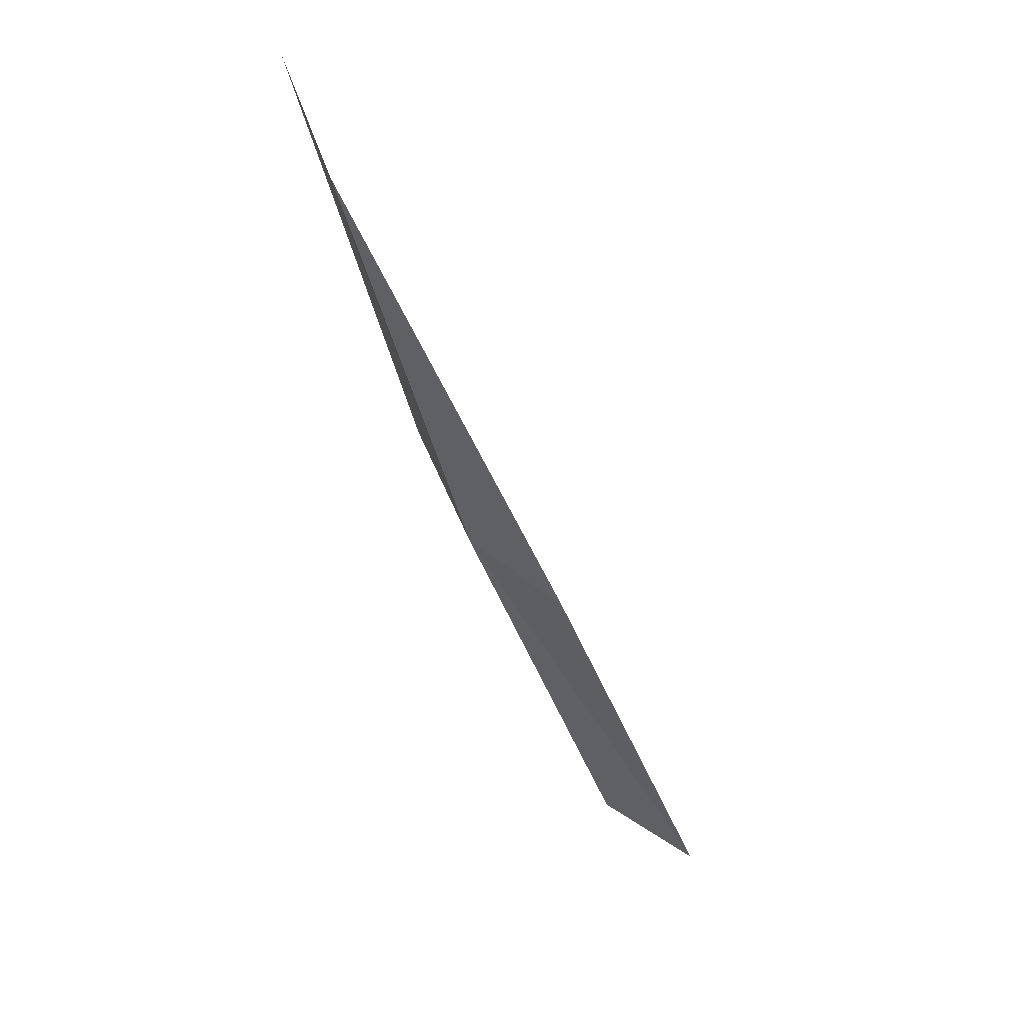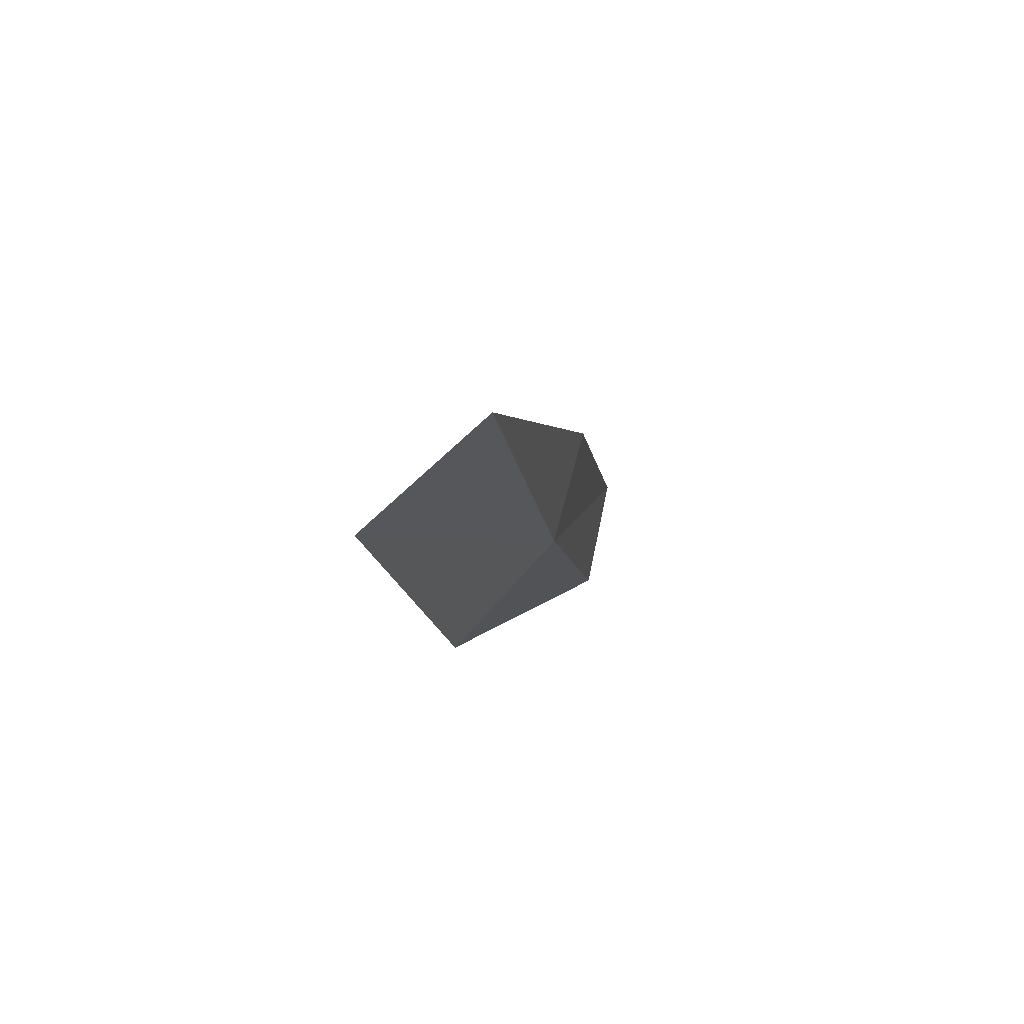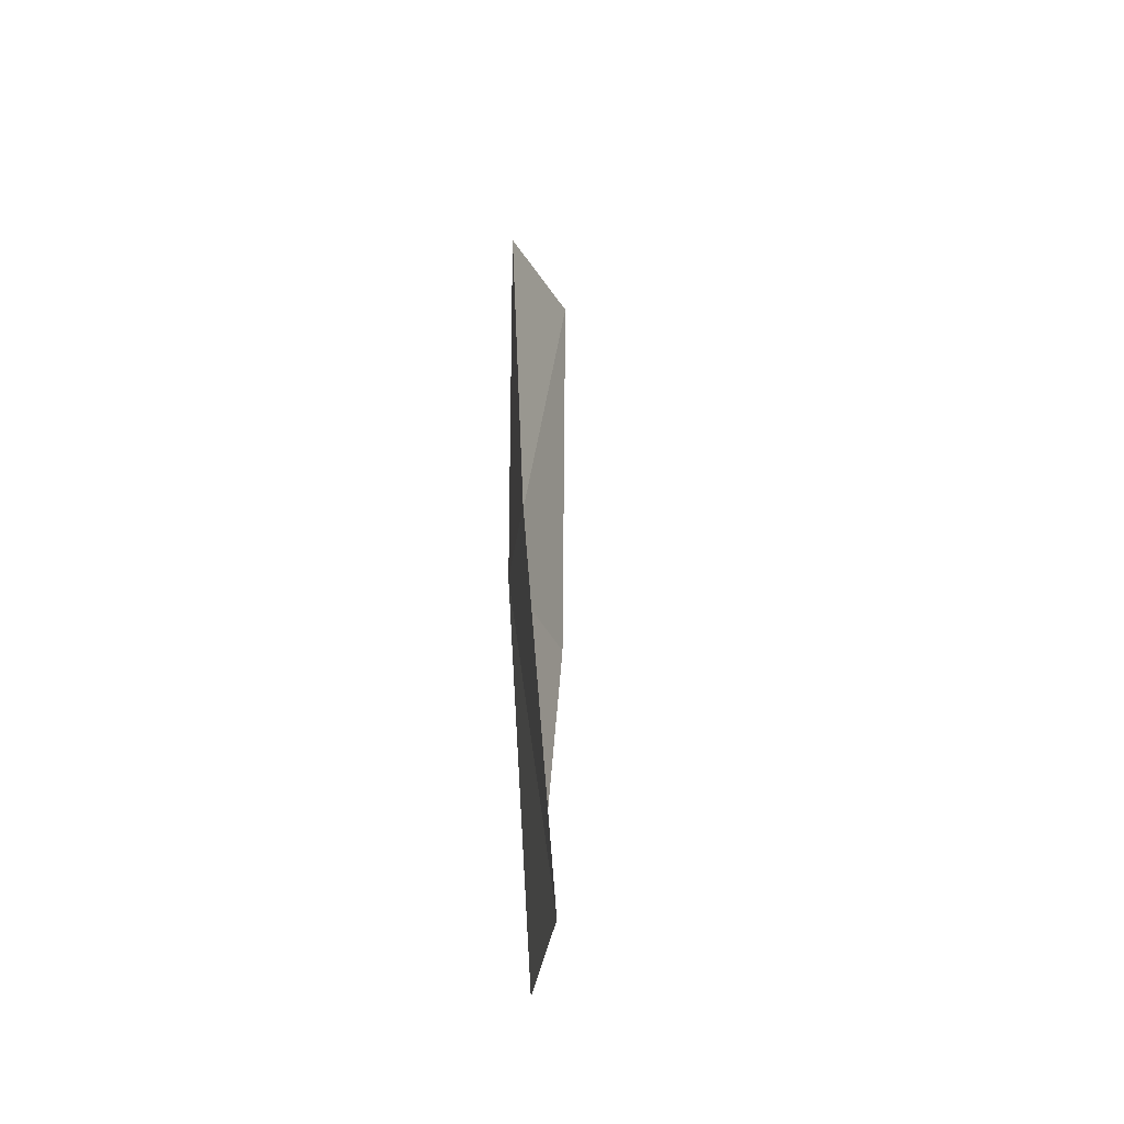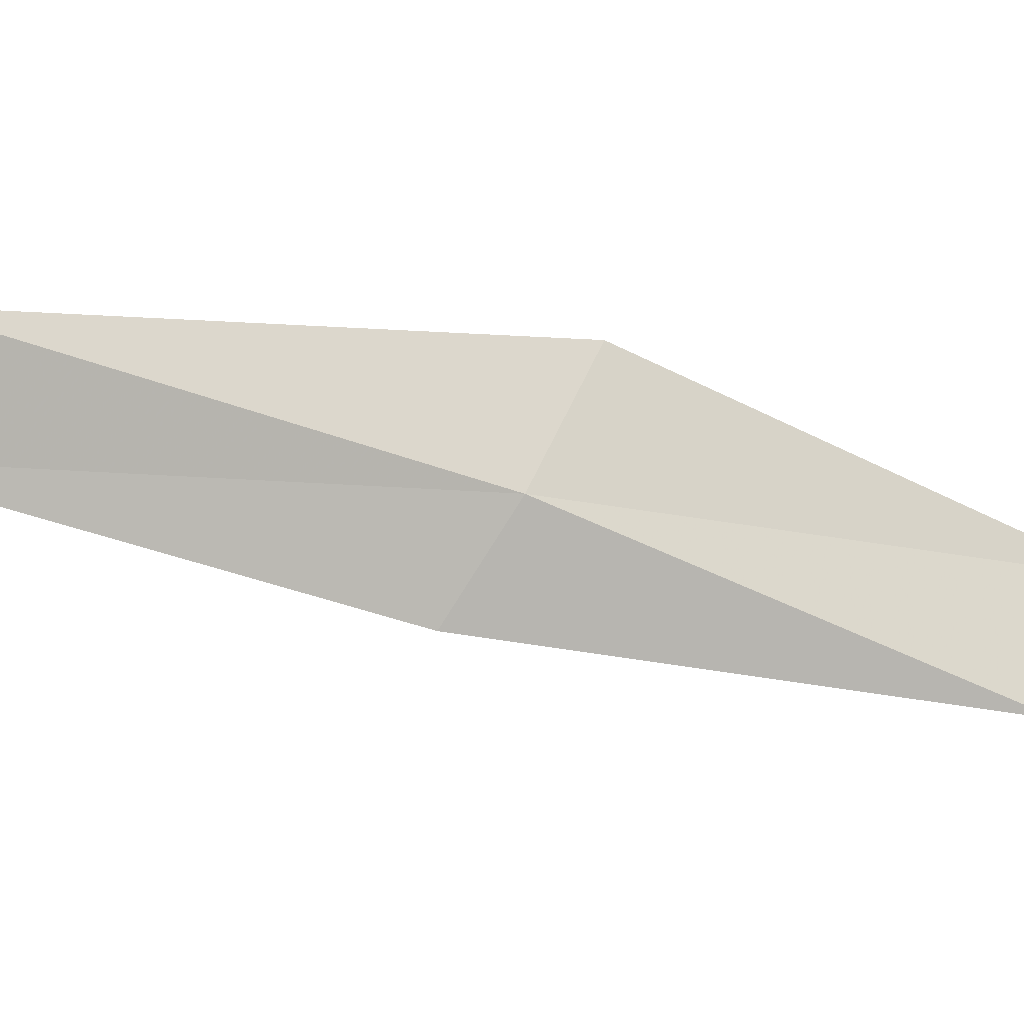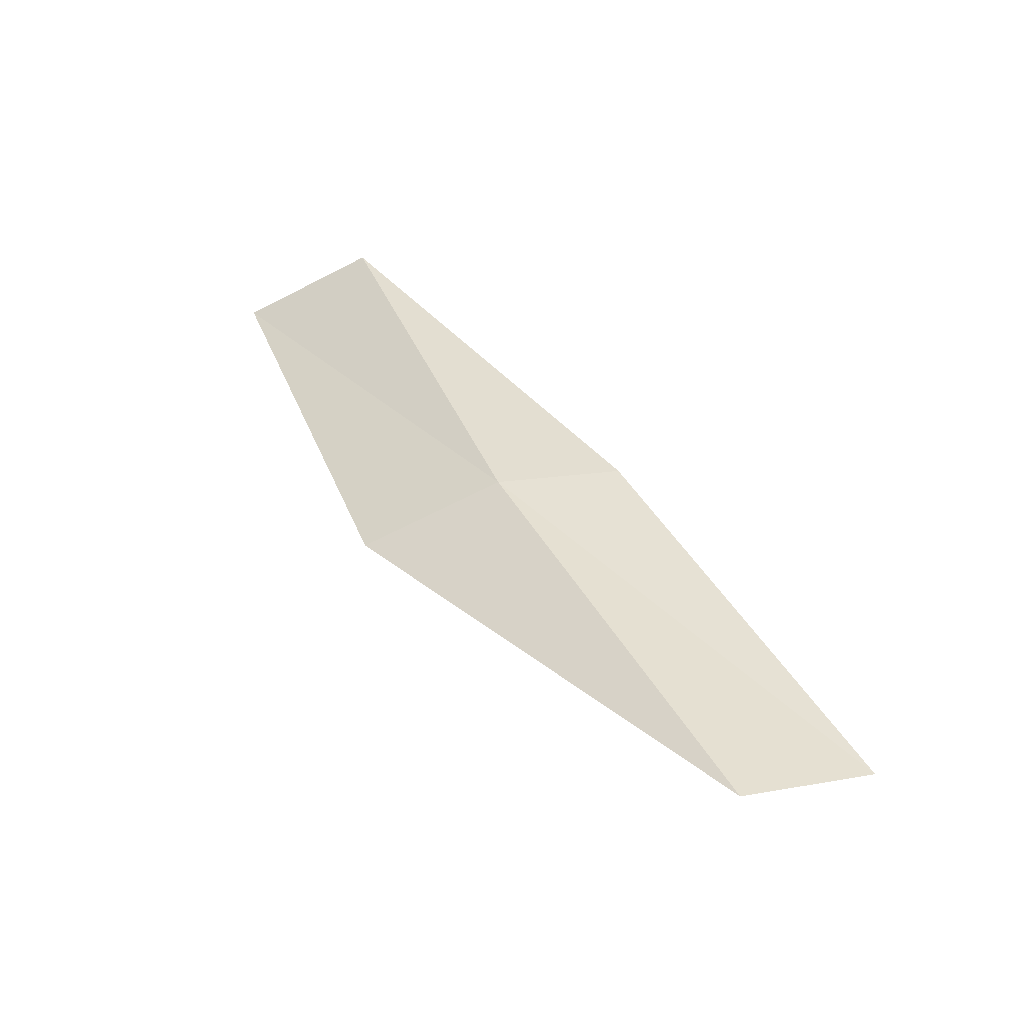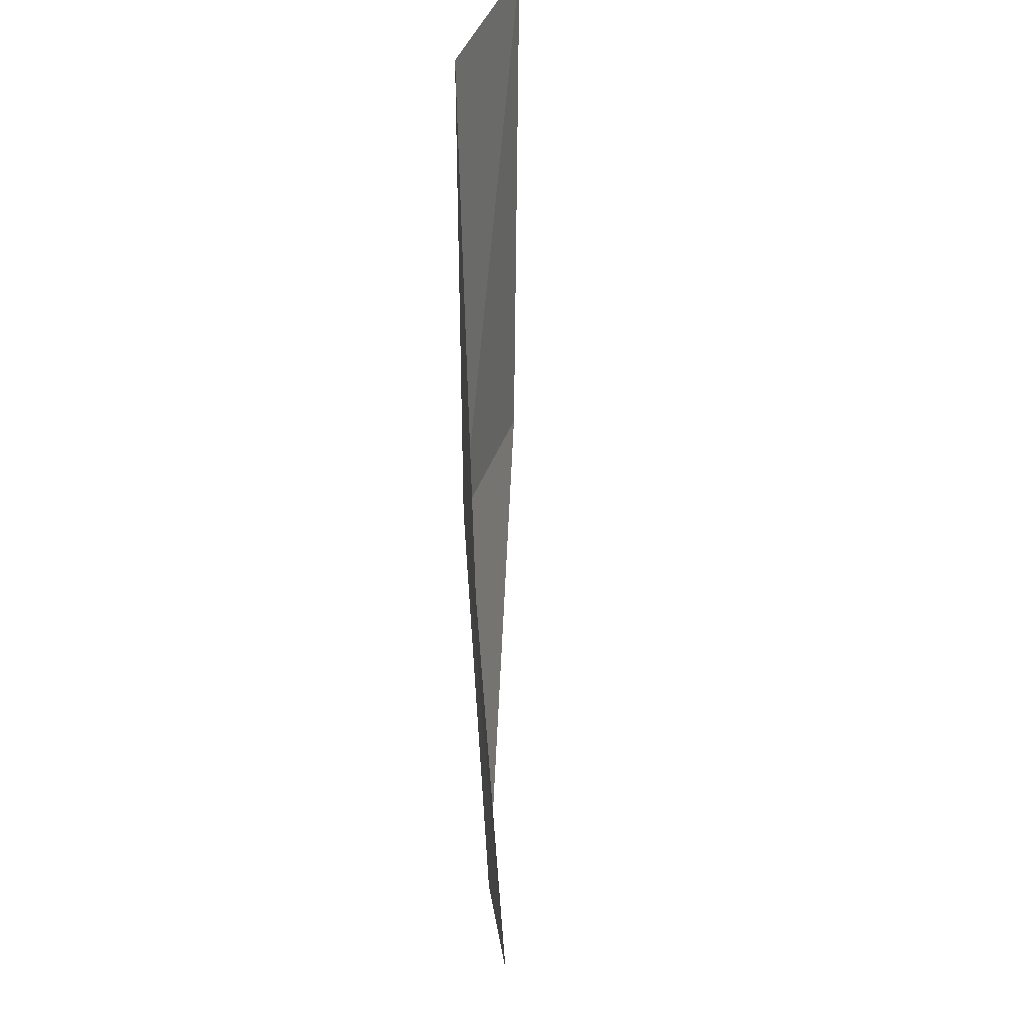
<metadata>
{"format":"obj","ext":"obj","renderer":"f3d","projection":"perspective","resolution":1024,"background":"white","views":[{"elev":63.1,"azim":-155.3,"up":"+Y"},{"elev":58.5,"azim":88.5,"up":"+Y"},{"elev":-22.1,"azim":-113.6,"up":"+Y"},{"elev":-70.9,"azim":45.4,"up":"+Z"},{"elev":-51.9,"azim":162.6,"up":"+Y"},{"elev":52.4,"azim":-113.0,"up":"+Y"}]}
</metadata>
<code>
v 21.25 -3.909 1.666
v 20.34 -5.885 1.4
v 19.81 -5.73 1.271
v 20.71 -3.81 1.509
v 21.75 -4.002 2.138
v 21.94 -1.81 1.953
v 22.43 -1.851 2.449
f 1 3 2
f 1 4 3
f 1 2 5
f 1 6 4
f 1 5 7
f 1 7 6

</code>
